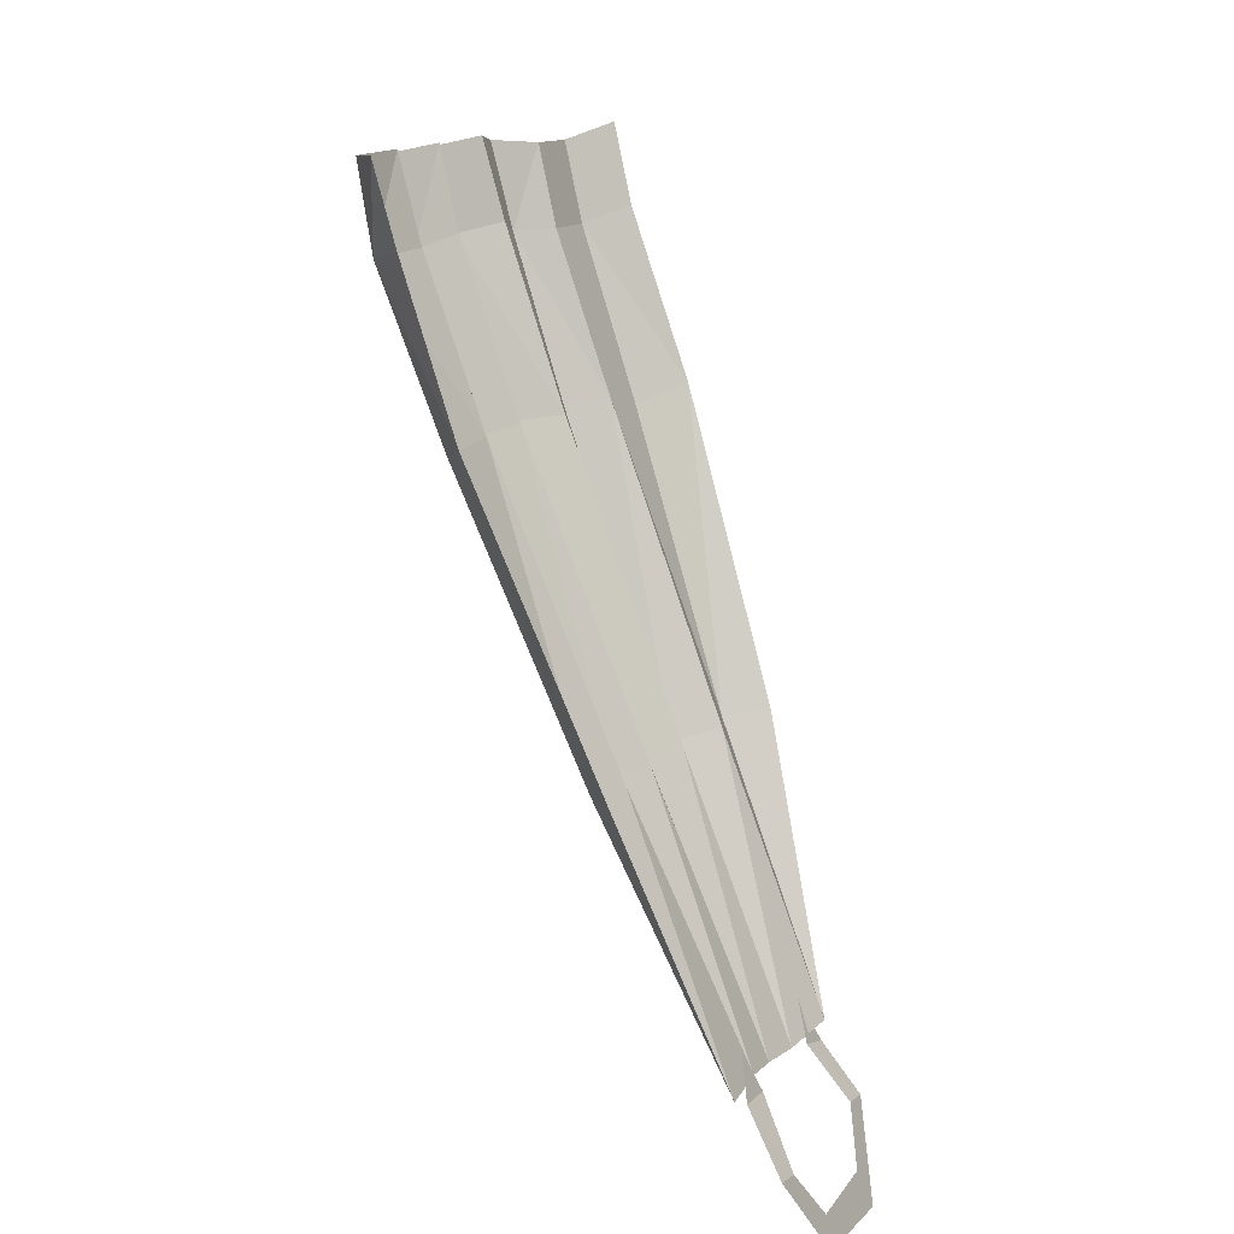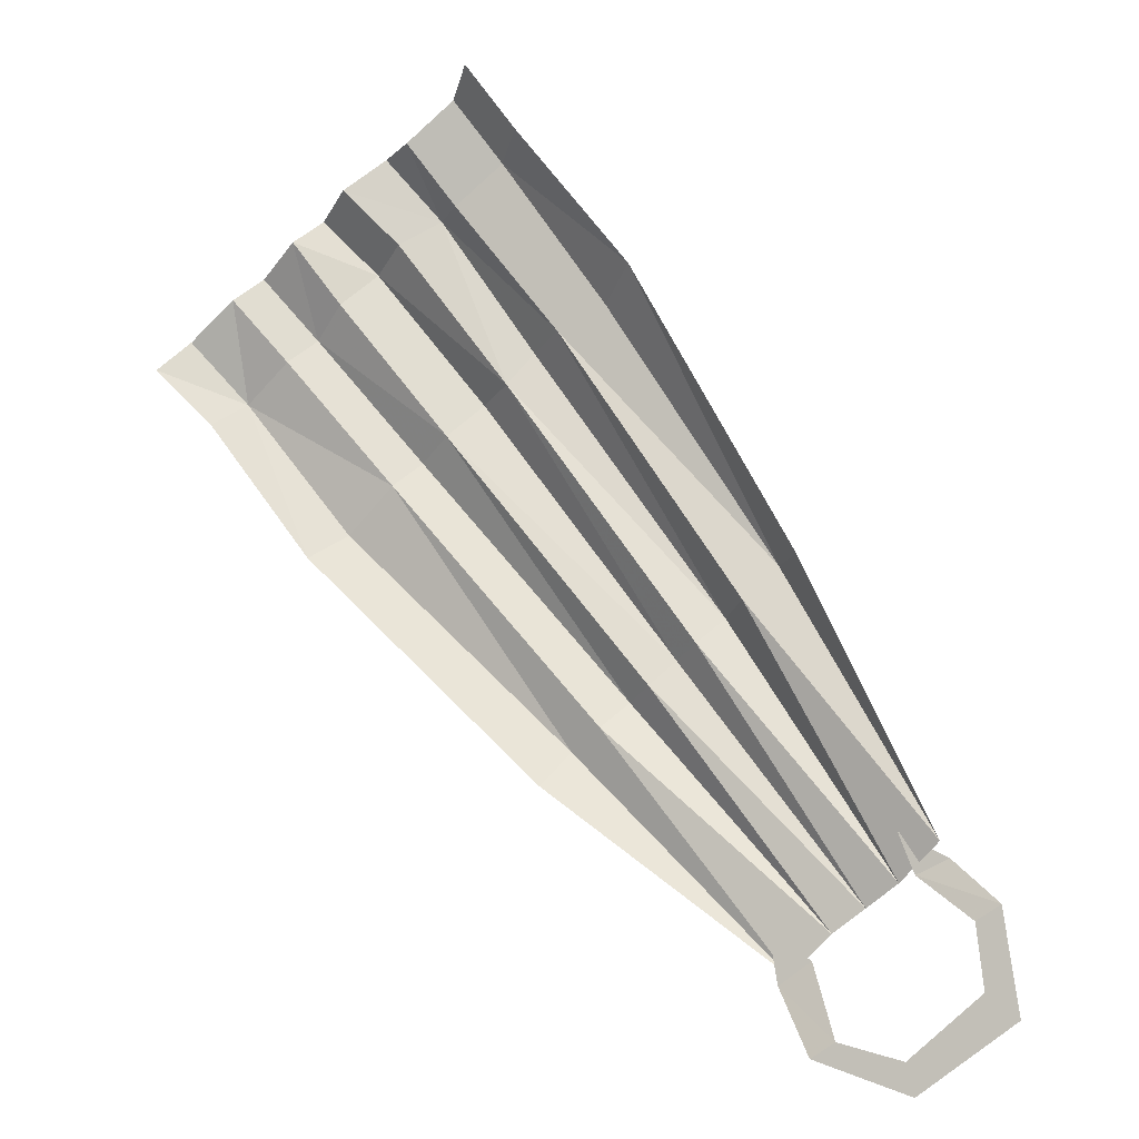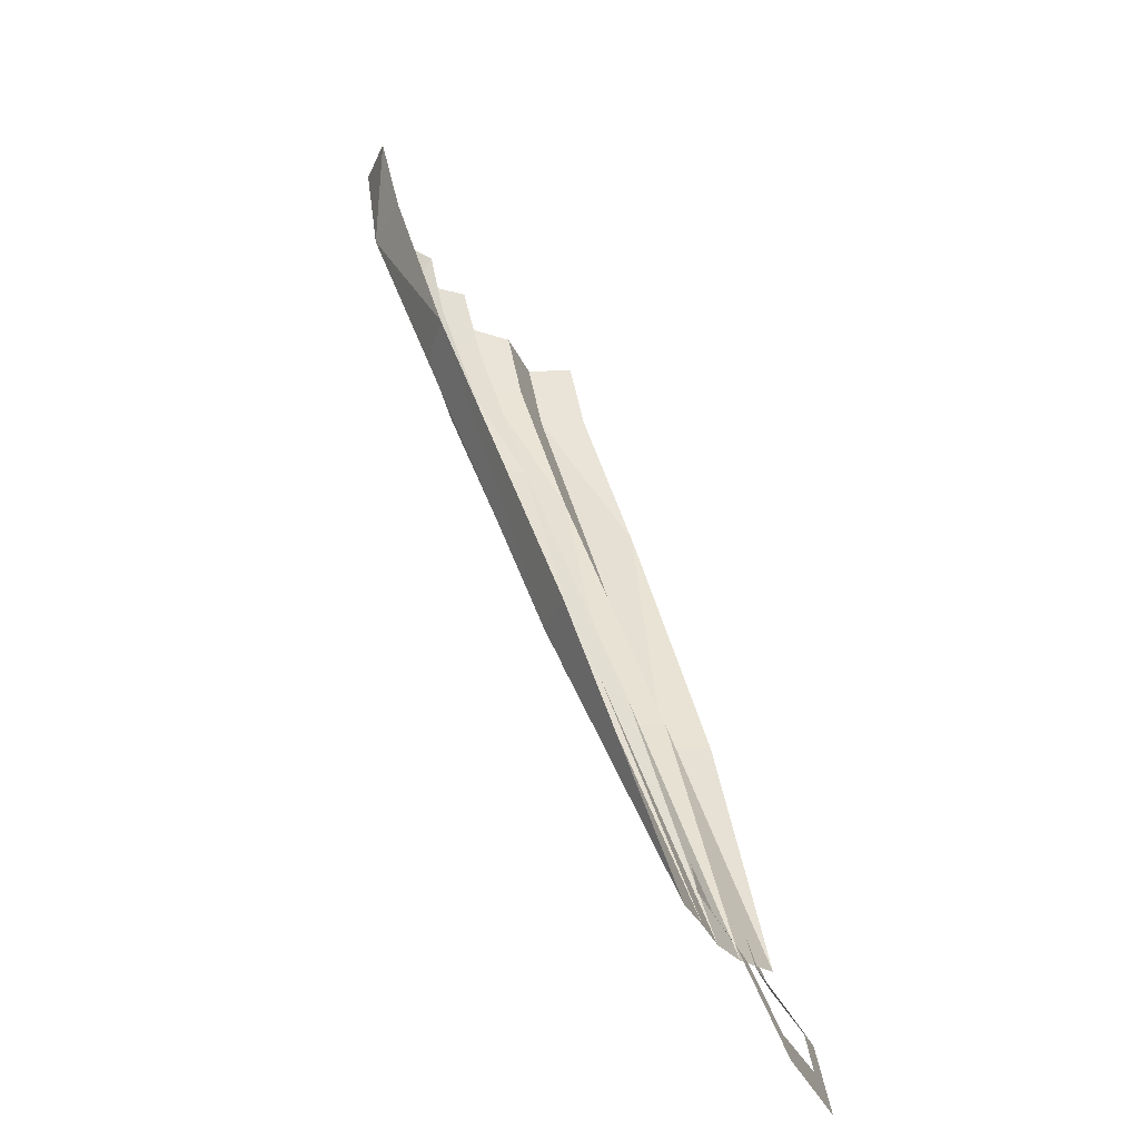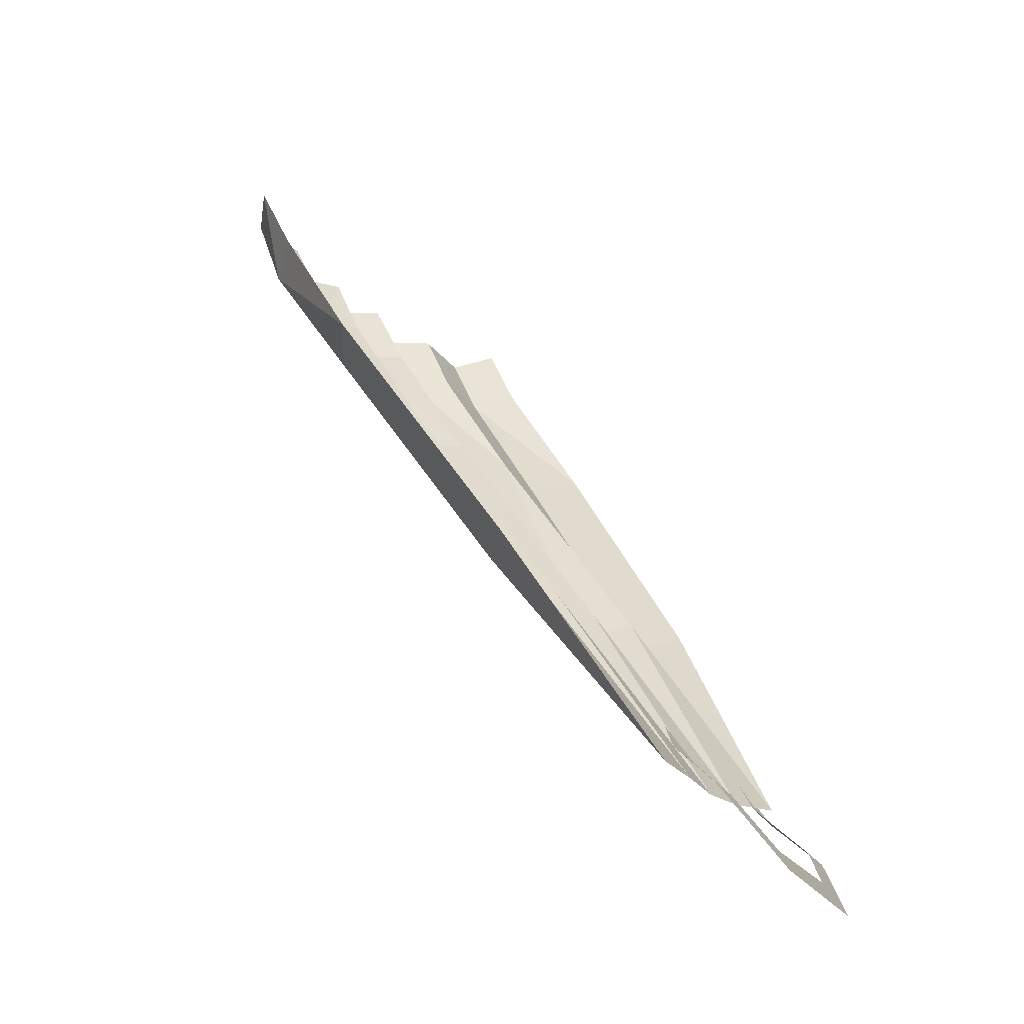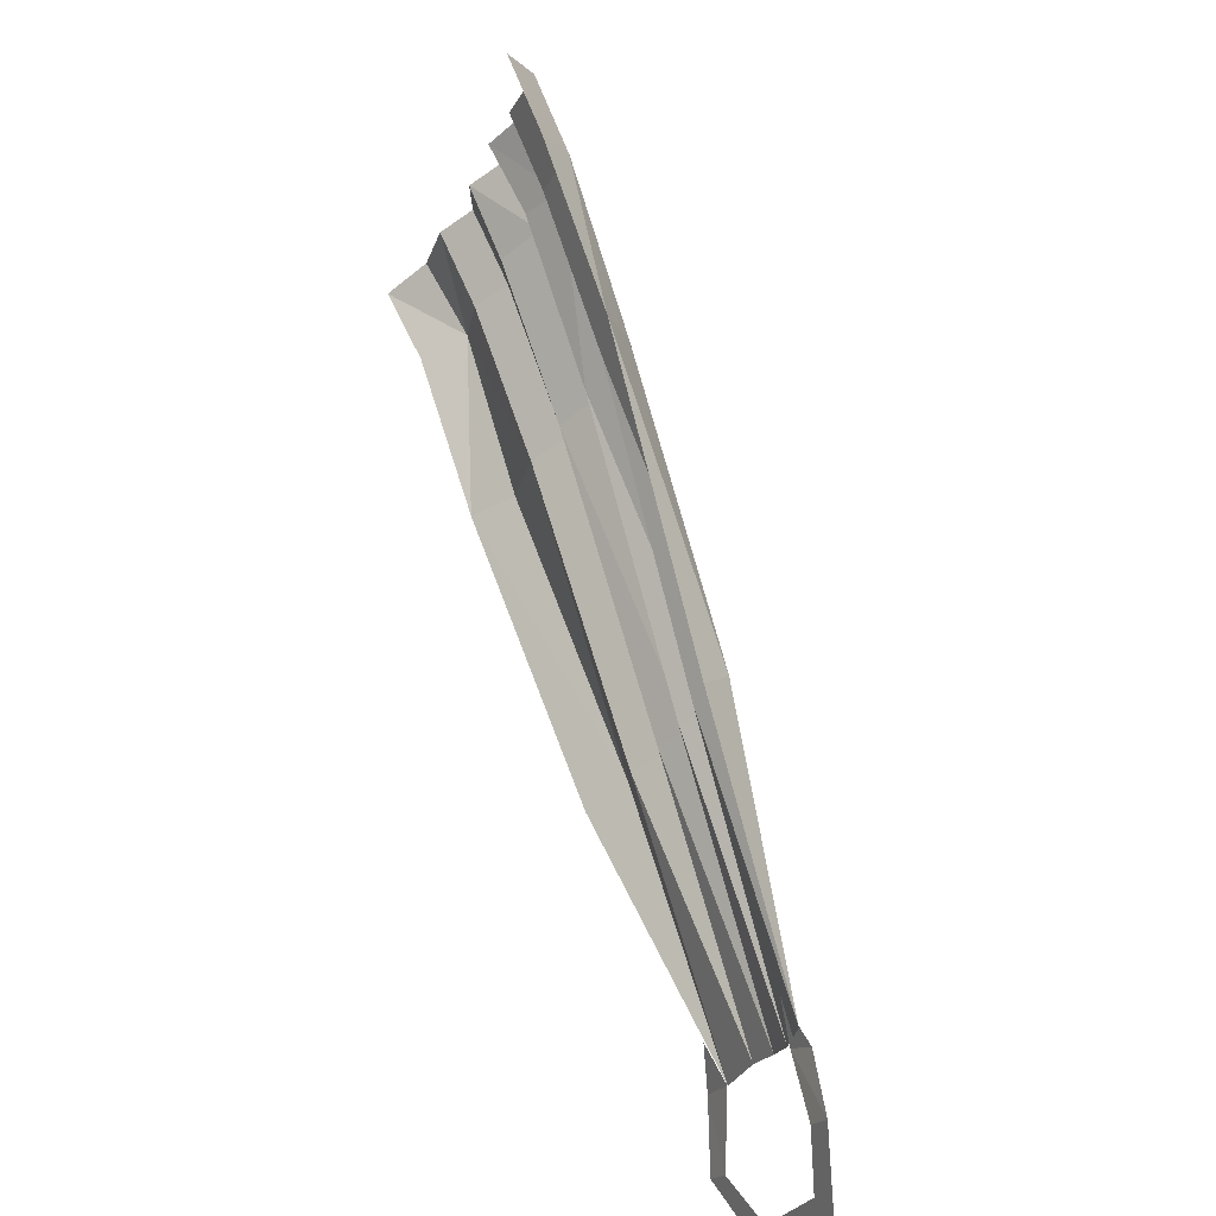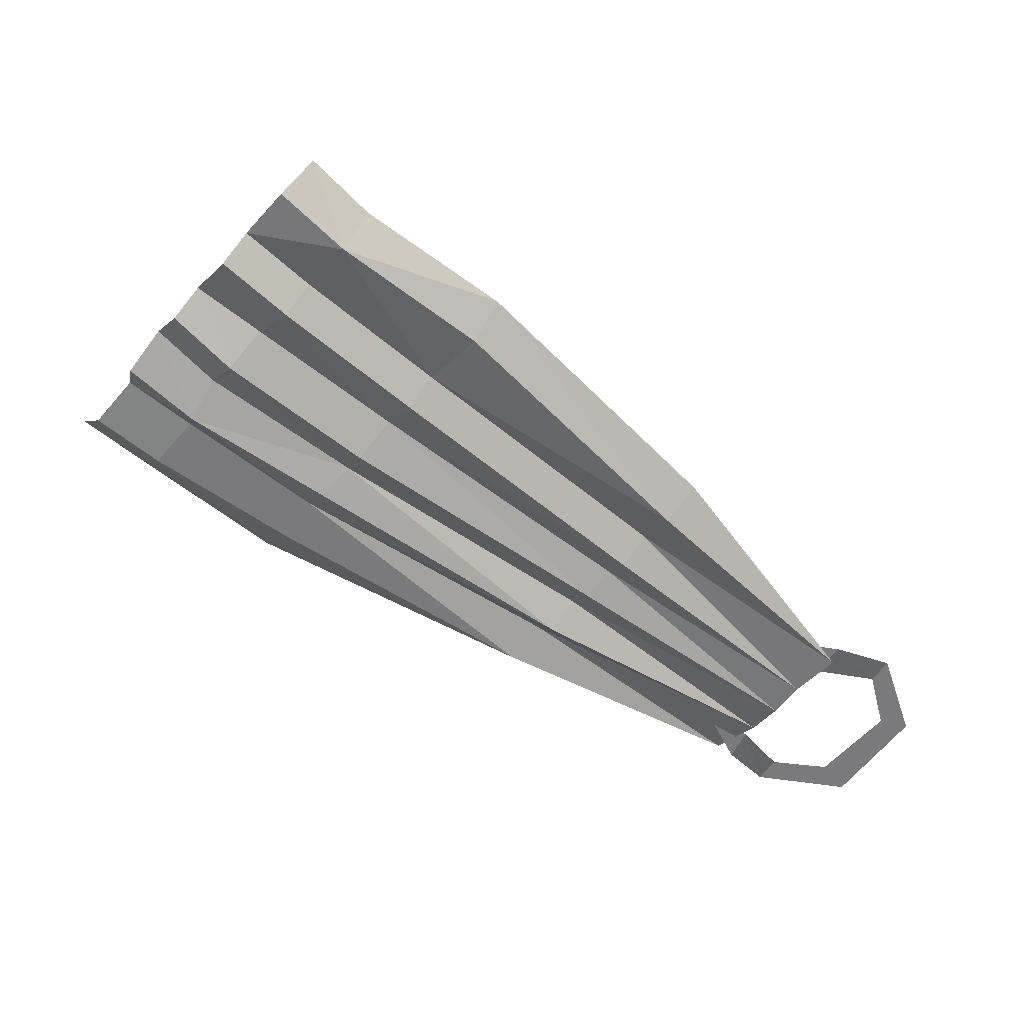
<metadata>
{"format":"obj","ext":"obj","renderer":"f3d","projection":"perspective","resolution":1024,"background":"white","views":[{"elev":-31.6,"azim":119.0,"up":"+Z"},{"elev":-3.9,"azim":-165.3,"up":"+Z"},{"elev":-75.1,"azim":117.0,"up":"+Z"},{"elev":-78.6,"azim":132.0,"up":"+Z"},{"elev":18.8,"azim":-120.0,"up":"+Z"},{"elev":-58.2,"azim":90.0,"up":"+Y"}]}
</metadata>
<code>
v -0.3203 -0.02344 -0.2422
v -0.1719 -0.04688 0.007812
v -0.1953 -0.007812 0.01562
v -0.1406 -0.03125 -0.02344
v 0.03906 -0.04688 0.2344
v -0.007812 -0.04688 0.2578
v -0.03906 -0.007812 0.2891
v -0.1172 -0.07031 -0.03906
v 0.07031 -0.07812 0.2188
v 0.1641 -0.07812 0.3516
v 0.1406 -0.04688 0.3594
v 0.09375 -0.04688 0.3984
v 0.09375 -0.0625 0.1875
v 0.2031 -0.0625 0.3281
v 0.2578 -0.05469 0.3828
v 0.2188 -0.07031 0.4141
v 0.1875 -0.03906 0.4219
v 0.2344 -0.09375 0.3047
v 0.2891 -0.08594 0.3594
v 0.3125 -0.0625 0.3359
v 0.2656 -0.07031 0.2734
v 0.2969 -0.09375 0.2422
v 0.3516 -0.08594 0.3047
v 0.1562 -0.07031 0.1406
v 0.1875 -0.09375 0.1172
v 0.2109 -0.07031 0.09375
v 0.3203 -0.07031 0.2188
v 0.375 -0.0625 0.2812
v -0.02344 -0.07812 -0.1172
v 0 -0.05469 -0.1406
v 0.03125 -0.07031 -0.1641
v 0.2578 -0.07812 0.04688
v 0.3672 -0.08594 0.1797
v -0.2188 -0.04688 -0.3281
v -0.1797 -0.04688 -0.3672
v -0.04688 -0.05469 -0.1016
v -0.07031 -0.07031 -0.07812
v -0.25 -0.04688 -0.3047
v -0.09375 -0.04688 -0.0625
v -0.2812 -0.03906 -0.2812
v 0.05469 -0.03906 -0.1953
v 0.2891 -0.04688 0.02344
v 0.3906 -0.04688 0.1562
v 0.4453 -0.03906 0.2109
v 0.4219 -0.07031 0.2422
v 0.125 -0.09375 0.1719
v 0.07031 -0.007812 0.4219
v 0.1172 0 0.4844
v 0.1406 -0.03906 0.4609
v -0.2891 -0.01562 -0.4375
v -0.3594 -0.01562 -0.375
v -0.3906 -0.01562 -0.3984
v -0.2969 -0.01562 -0.4688
v -0.2031 -0.01562 -0.4375
v -0.2266 -0.01562 -0.4219
v -0.1719 -0.03125 -0.375
v -0.2031 -0.03125 -0.3516
v -0.1641 -0.03125 -0.3281
v -0.3516 -0.01562 -0.3125
v -0.375 -0.01562 -0.2969
v -0.2969 -0.03125 -0.2734
v -0.3281 -0.03125 -0.2578
v -0.2812 -0.03125 -0.2344
f 1 2 3
f 1 3 2
f 1 2 4
f 1 4 2
f 2 4 5
f 2 5 6
f 2 6 7
f 2 7 3
f 2 3 7
f 2 7 6
f 2 6 5
f 2 5 4
f 4 5 8
f 4 8 5
f 5 8 9
f 5 9 10
f 5 10 11
f 5 11 12
f 5 12 6
f 5 6 12
f 5 12 11
f 5 11 10
f 5 10 9
f 5 9 8
f 8 9 13
f 8 13 9
f 9 13 10
f 9 10 13
f 13 10 14
f 13 14 10
f 10 14 15
f 10 15 16
f 10 16 17
f 10 17 11
f 10 11 17
f 10 17 16
f 10 16 15
f 10 15 14
f 14 15 18
f 14 18 15
f 15 18 19
f 15 19 18
f 18 19 20
f 18 20 19
f 20 18 21
f 20 21 22
f 20 22 23
f 20 23 22
f 20 22 21
f 20 21 18
f 18 21 24
f 18 24 21
f 21 24 22
f 21 22 24
f 24 22 25
f 24 25 22
f 22 25 26
f 22 26 27
f 22 27 28
f 22 28 23
f 22 23 28
f 22 28 27
f 22 27 26
f 22 26 25
f 25 26 29
f 25 29 26
f 26 29 30
f 26 30 31
f 26 31 32
f 26 32 33
f 26 33 27
f 26 27 33
f 26 33 32
f 26 32 31
f 26 31 30
f 26 30 29
f 29 30 34
f 29 34 30
f 30 34 35
f 30 35 31
f 30 31 35
f 30 35 34
f 36 37 38
f 36 38 34
f 36 34 29
f 36 29 24
f 36 24 37
f 36 37 24
f 36 24 29
f 36 29 34
f 36 34 38
f 36 38 37
f 37 38 39
f 37 39 38
f 38 39 40
f 38 40 39
f 39 40 8
f 39 8 40
f 40 8 4
f 40 4 1
f 40 1 4
f 40 4 8
f 41 31 35
f 41 35 31
f 41 31 42
f 41 42 31
f 31 42 32
f 31 32 42
f 42 32 33
f 42 33 32
f 33 42 43
f 33 43 44
f 33 44 45
f 33 45 28
f 33 28 27
f 33 27 28
f 33 28 45
f 33 45 44
f 33 44 43
f 33 43 42
f 29 25 24
f 29 24 25
f 24 46 37
f 24 37 46
f 24 46 18
f 24 18 46
f 46 18 13
f 46 13 37
f 46 37 13
f 46 13 18
f 18 13 14
f 18 14 13
f 13 39 37
f 13 37 39
f 13 39 8
f 13 8 39
f 7 6 12
f 7 12 47
f 7 47 12
f 7 12 6
f 48 12 49
f 48 49 12
f 48 12 47
f 48 47 12
f 49 12 17
f 49 17 12
f 12 17 11
f 12 11 17
f 50 51 52
f 50 52 53
f 50 53 54
f 50 54 55
f 55 54 56
f 55 56 57
f 57 56 58
f 59 60 52
f 59 52 51
f 60 59 61
f 60 61 62
f 62 61 63

</code>
